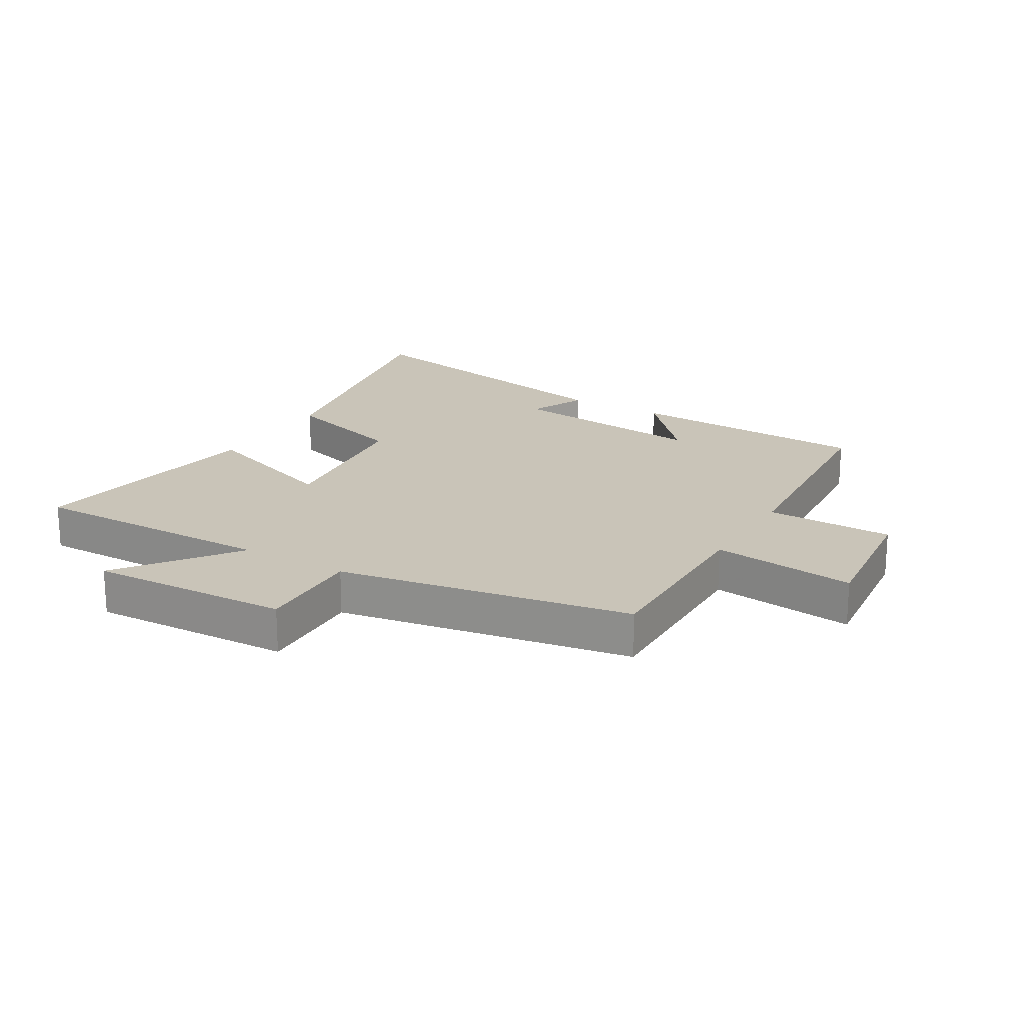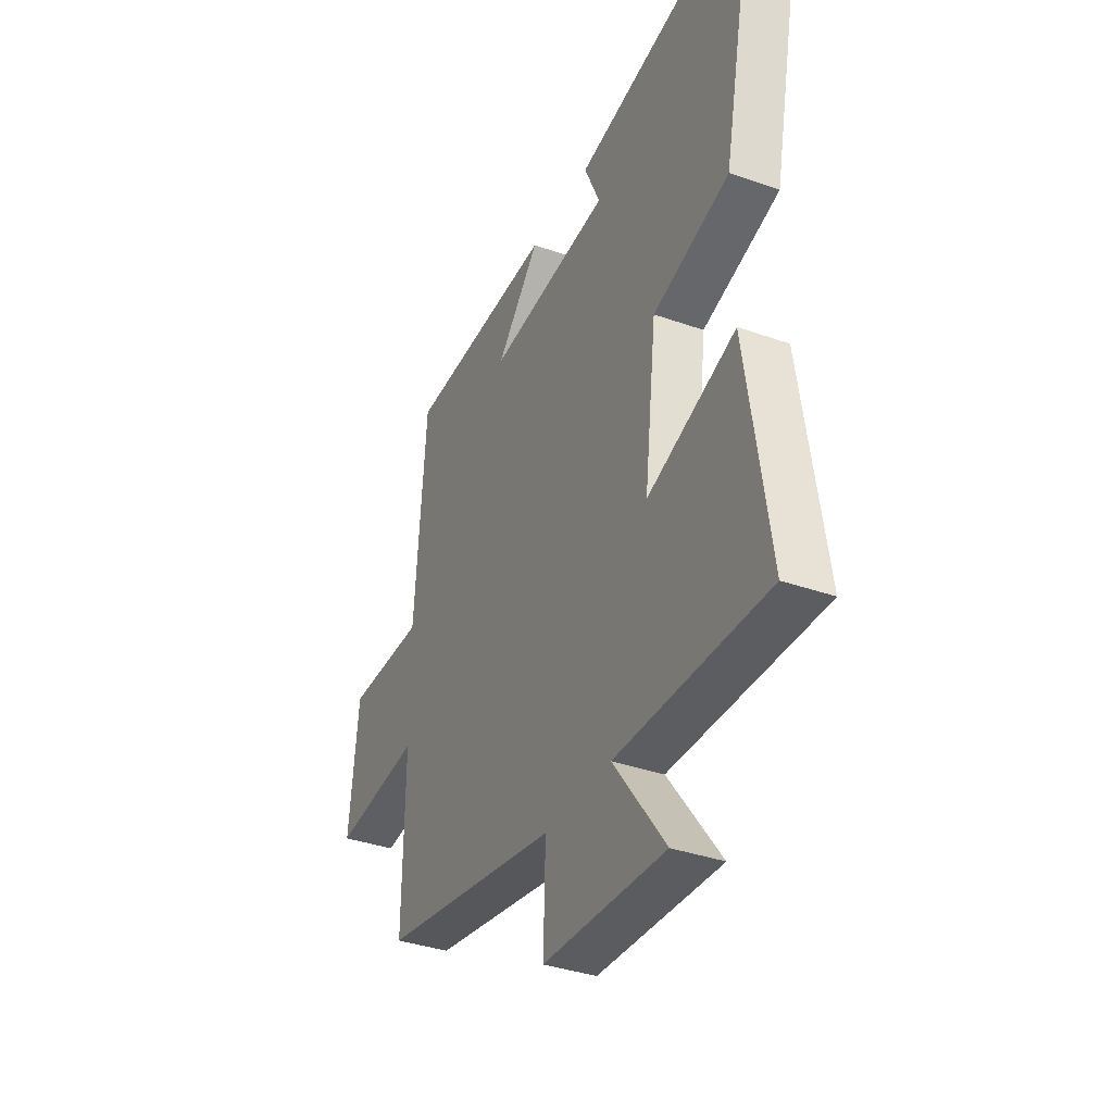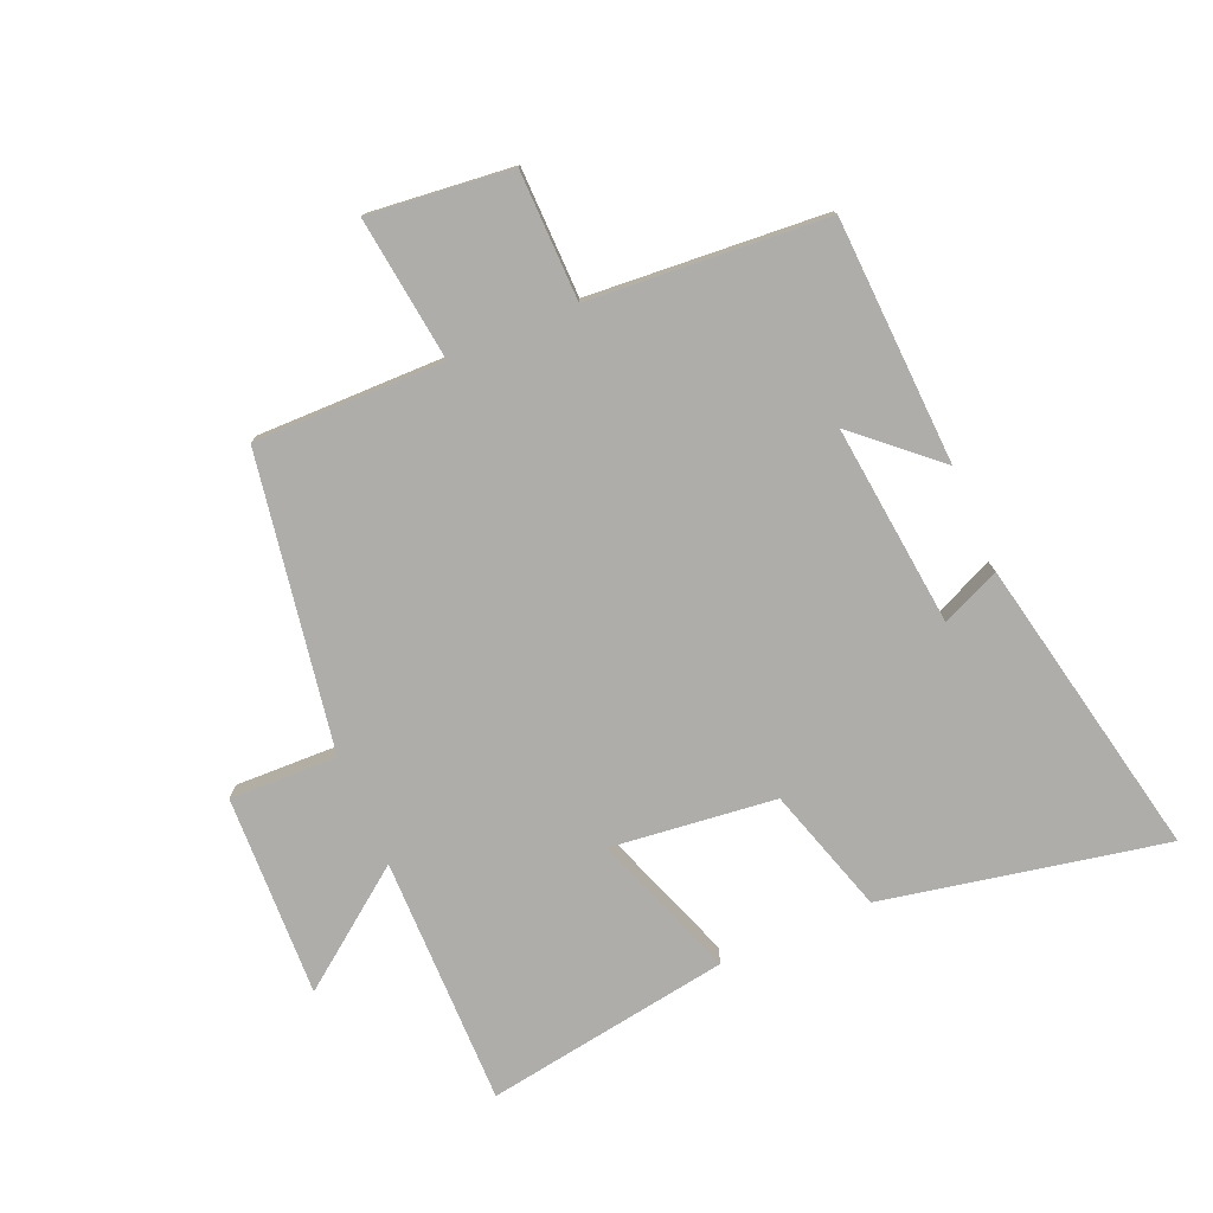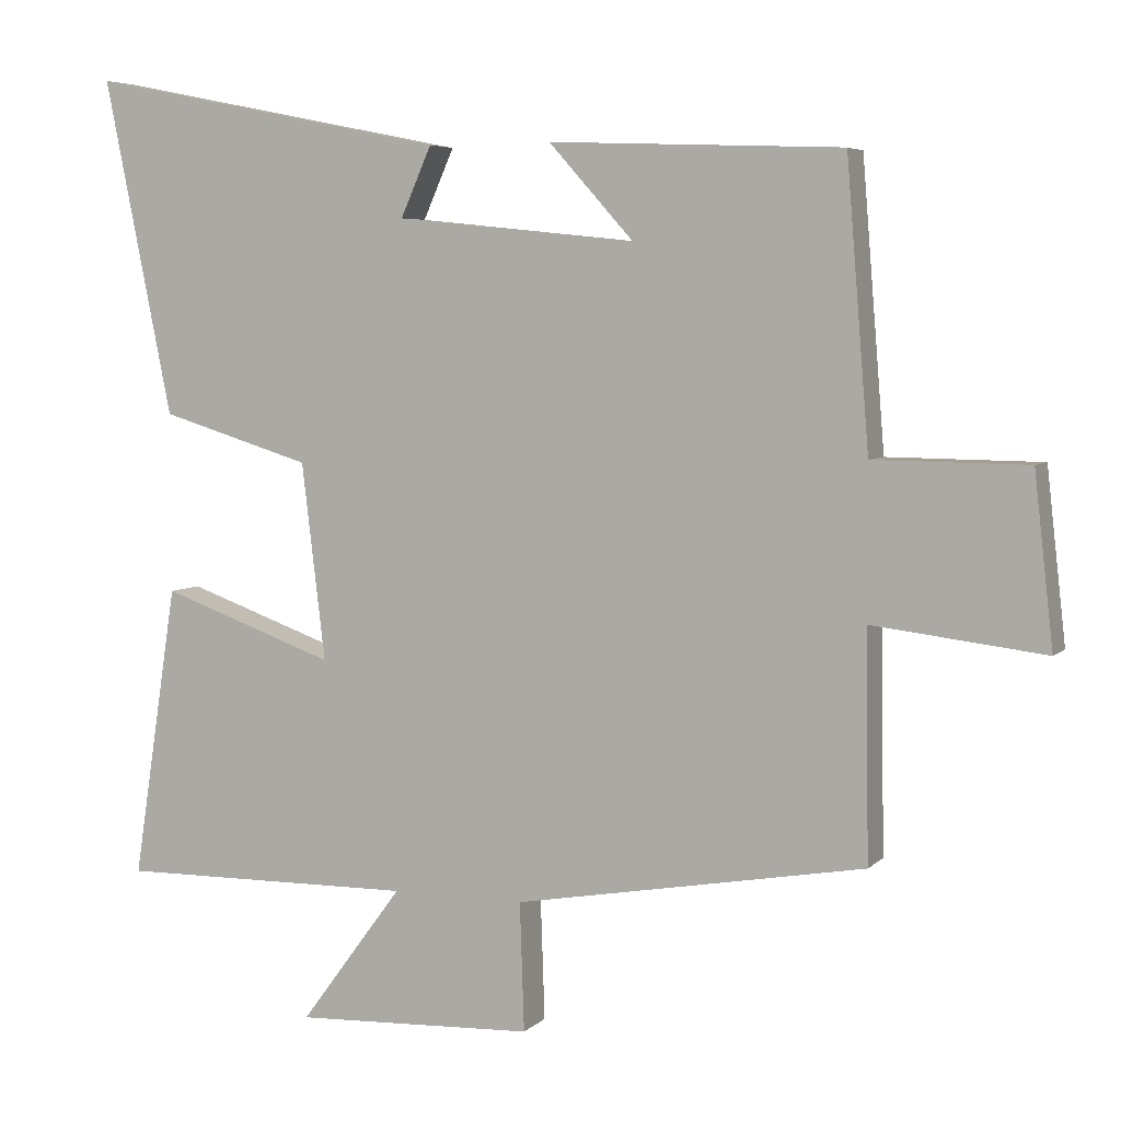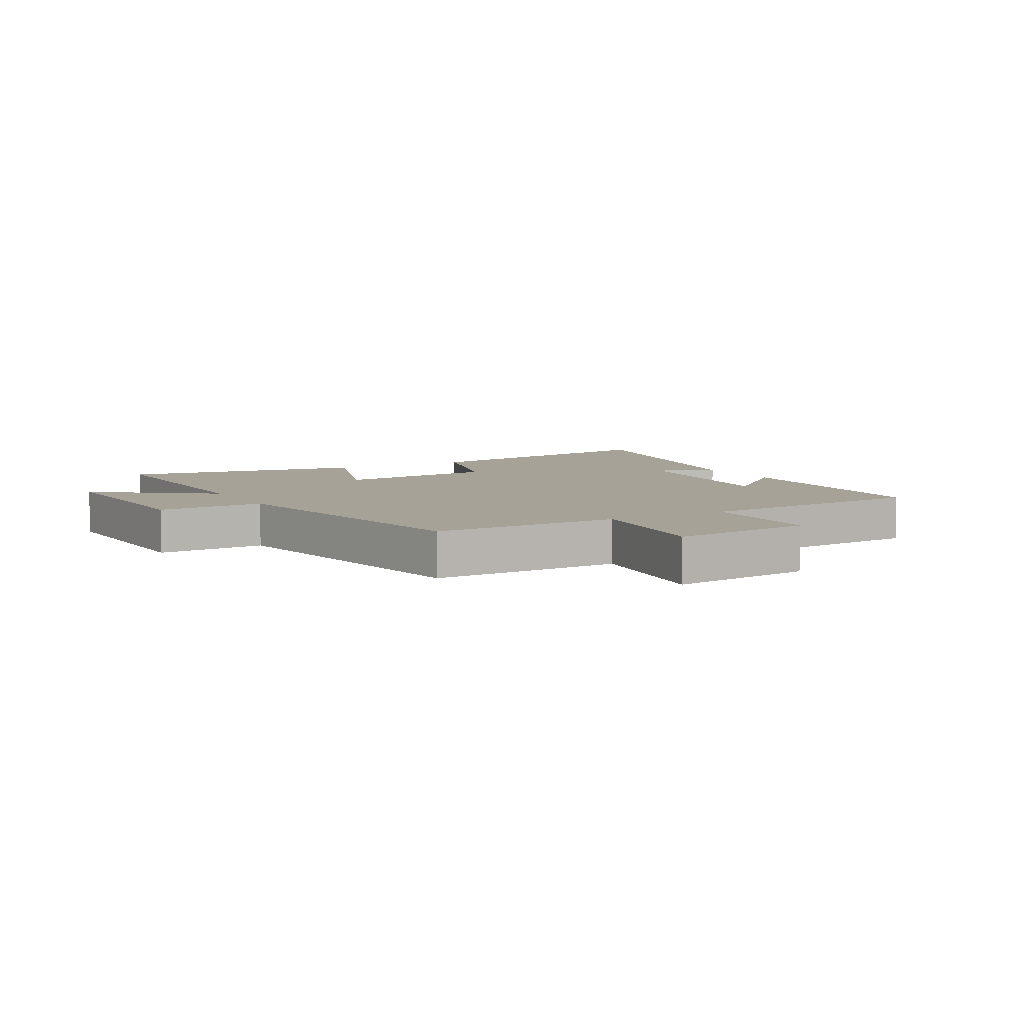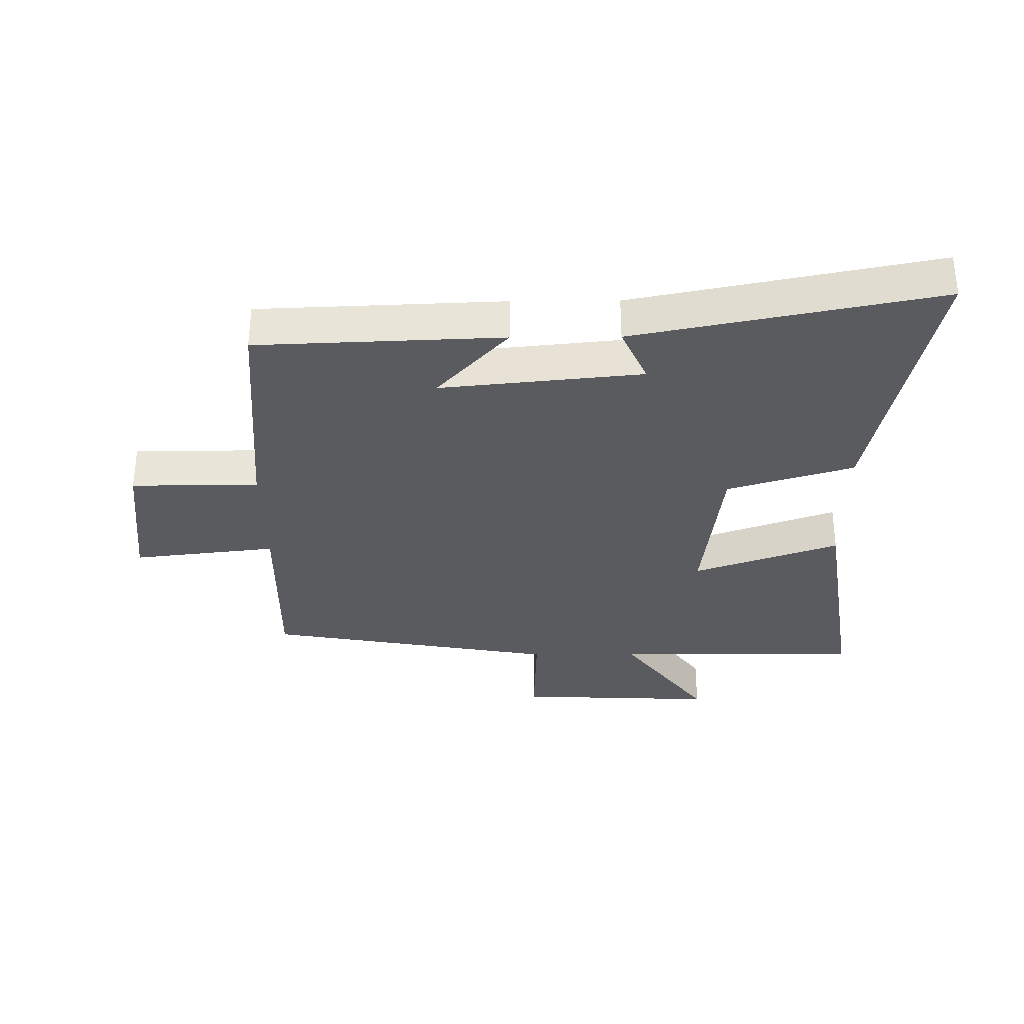
<metadata>
{"format":"obj","ext":"obj","renderer":"f3d","projection":"perspective","resolution":1024,"background":"white","views":[{"elev":20.1,"azim":-149.2,"up":"+Y"},{"elev":-36.1,"azim":65.1,"up":"+Z"},{"elev":-77.1,"azim":-66.5,"up":"+Y"},{"elev":5.3,"azim":-157.3,"up":"+Z"},{"elev":6.5,"azim":-119.3,"up":"+Y"},{"elev":-32.7,"azim":0.5,"up":"+Y"}]}
</metadata>
<code>
v 0.593 0.07 0.599
v 0.5 0.07 0.141
v 0.294 0.07 0.078
v 0.262 0.07 -0.19
v 0.5 0.07 -0.105
v 0.561 0.07 -0.505
v 0.155 0.07 -0.5
v 0.295 0.07 -0.689
v -0.033 0.07 -0.675
v -0.027 0.07 -0.5
v -0.505 0.07 -0.416
v -0.5 0.07 -0.107
v -0.735 0.07 -0.135
v -0.709 0.07 0.097
v -0.5 0.07 0.099
v -0.469 0.07 0.484
v -0.07 0.07 0.5
v -0.186 0.07 0.371
v 0.142 0.07 0.405
v 0.1 0.07 0.5
v 0.593 0 0.599
v 0.5 0 0.141
v 0.294 0 0.078
v 0.262 0 -0.19
v 0.5 0 -0.105
v 0.561 0 -0.505
v 0.155 0 -0.5
v 0.295 0 -0.689
v -0.033 0 -0.675
v -0.027 0 -0.5
v -0.505 0 -0.416
v -0.5 0 -0.107
v -0.735 0 -0.135
v -0.709 0 0.097
v -0.5 0 0.099
v -0.469 0 0.484
v -0.07 0 0.5
v -0.186 0 0.371
v 0.142 0 0.405
v 0.1 0 0.5
f 19 20 1 2
f 18 19 2 3
f 15 16 17 18
f 15 18 3 4
f 12 13 14 15
f 12 15 4
f 10 11 12 4
f 7 8 9 10
f 7 10 4 5
f 5 6 7
f 22 21 40 39
f 23 22 39 38
f 38 37 36 35
f 24 23 38 35
f 35 34 33 32
f 24 35 32
f 24 32 31 30
f 30 29 28 27
f 25 24 30 27
f 27 26 25
f 1 21 22 2
f 2 22 23 3
f 3 23 24 4
f 4 24 25 5
f 5 25 26 6
f 6 26 27 7
f 7 27 28 8
f 8 28 29 9
f 9 29 30 10
f 10 30 31 11
f 11 31 32 12
f 12 32 33 13
f 13 33 34 14
f 14 34 35 15
f 15 35 36 16
f 16 36 37 17
f 17 37 38 18
f 18 38 39 19
f 19 39 40 20
f 20 40 21 1

</code>
